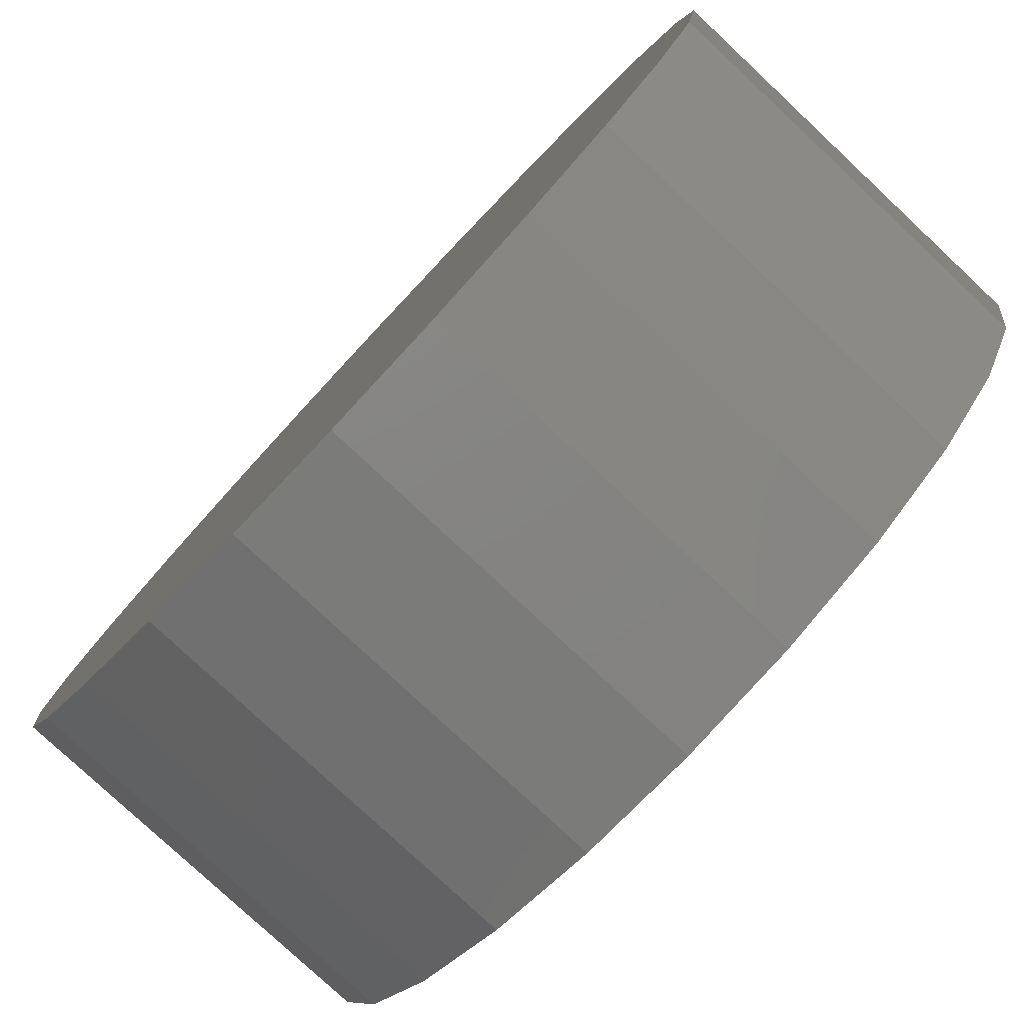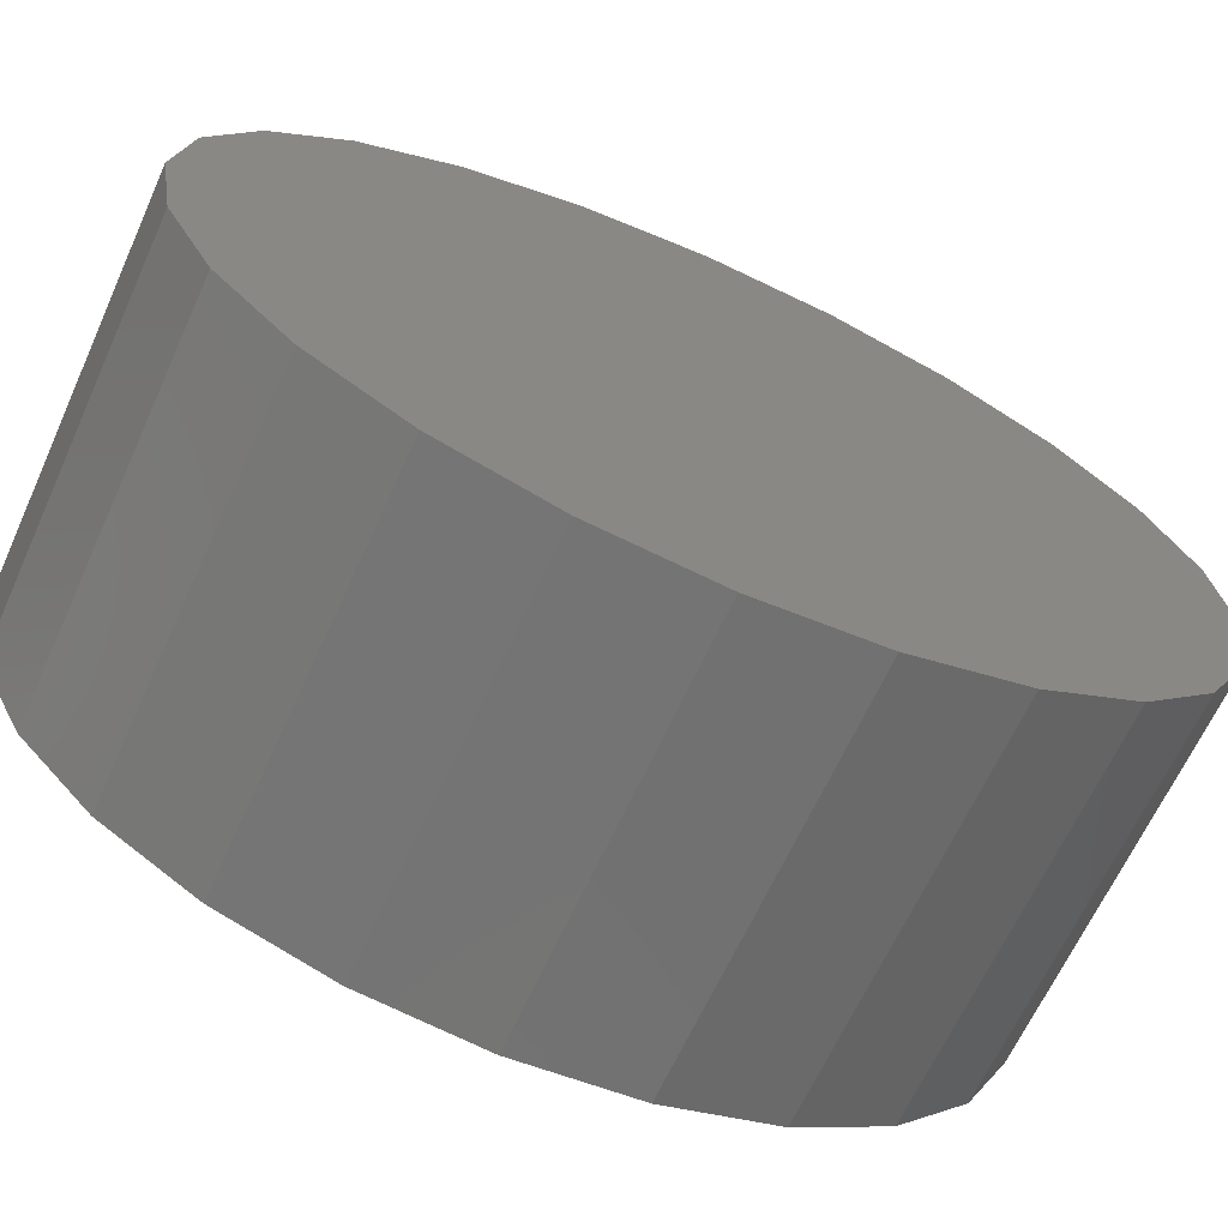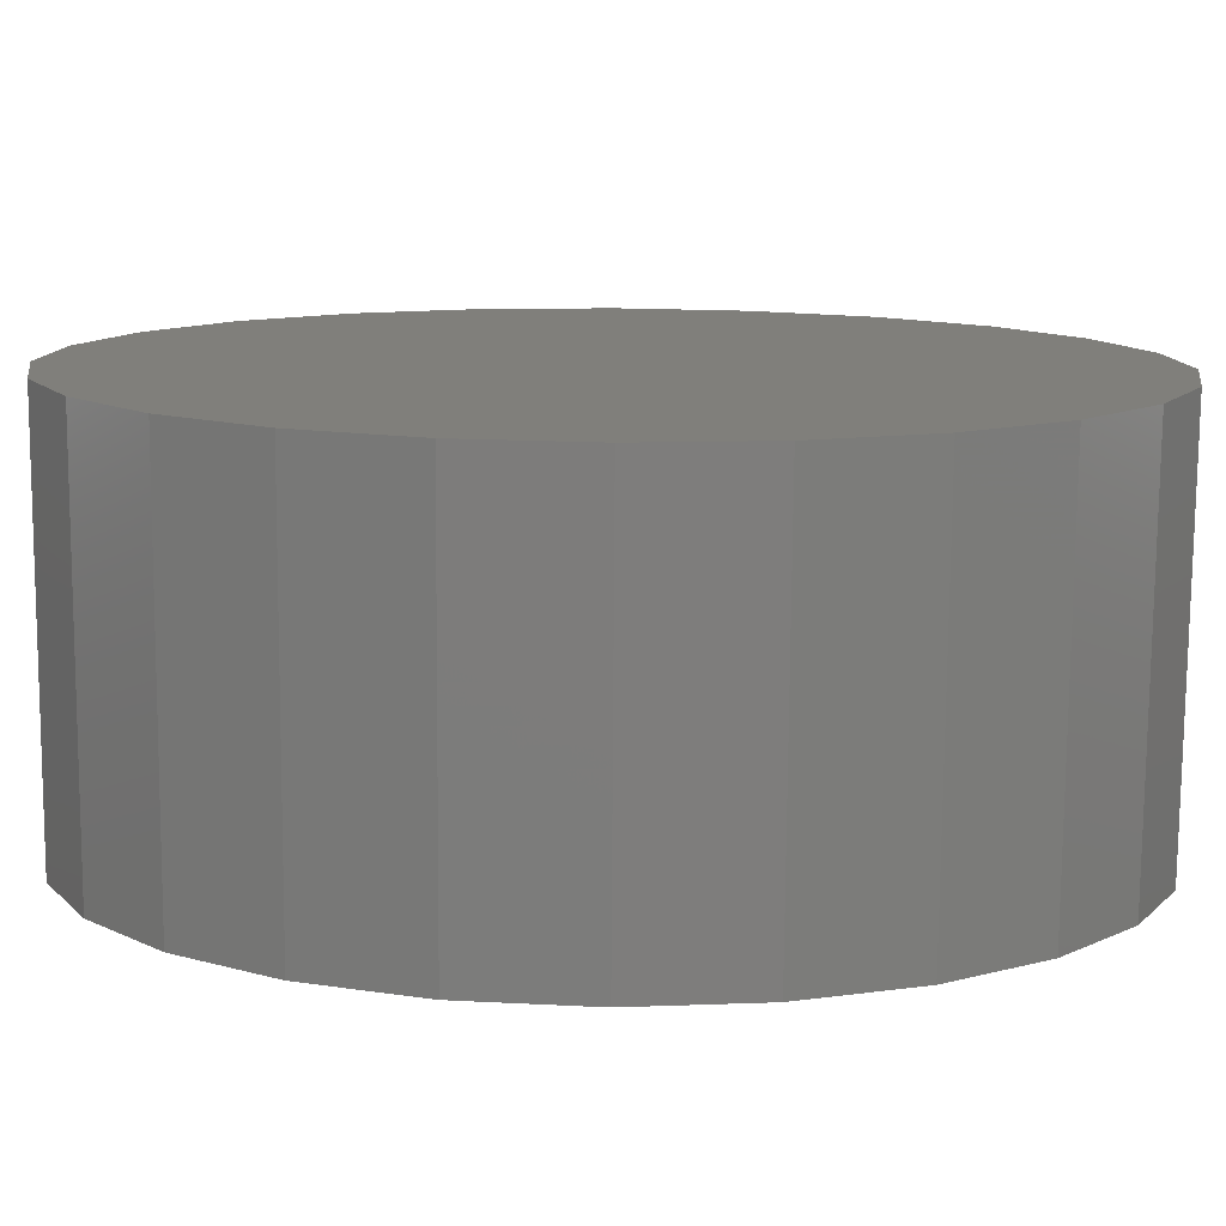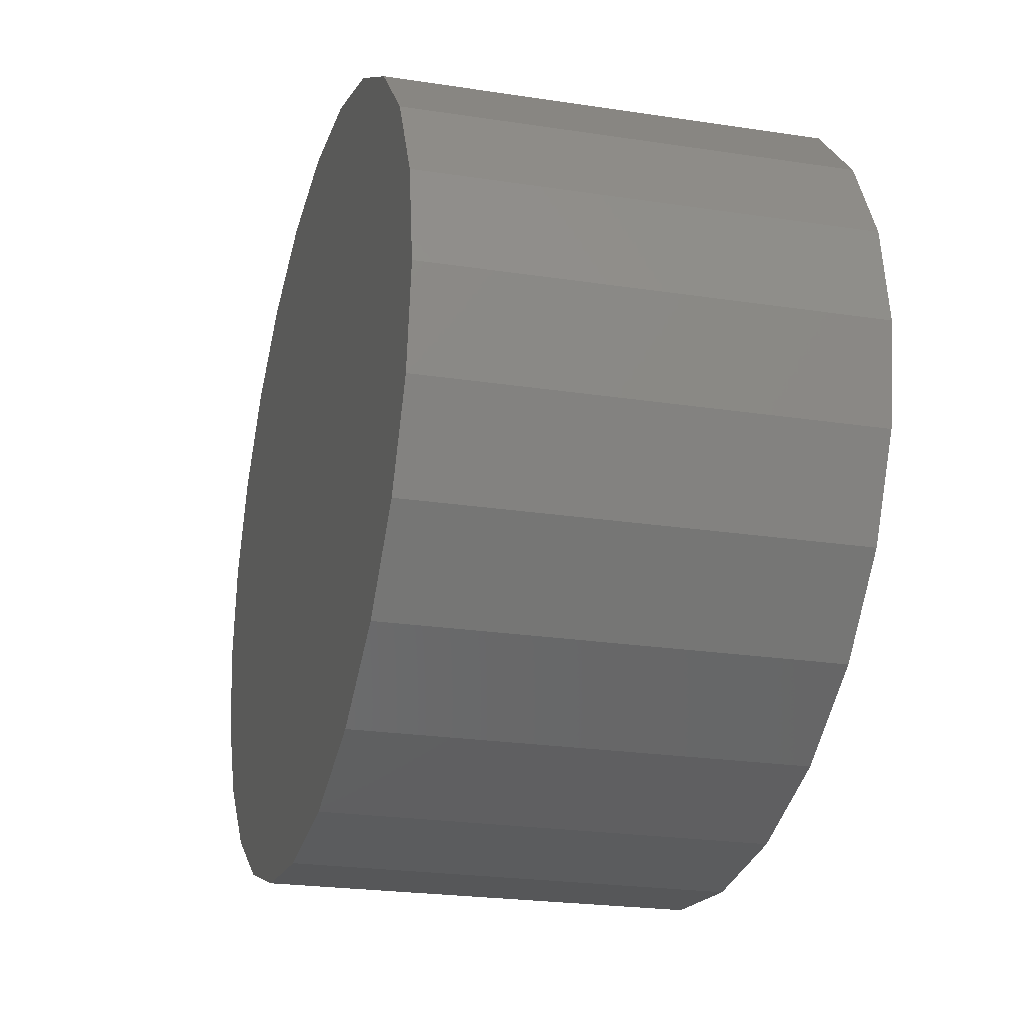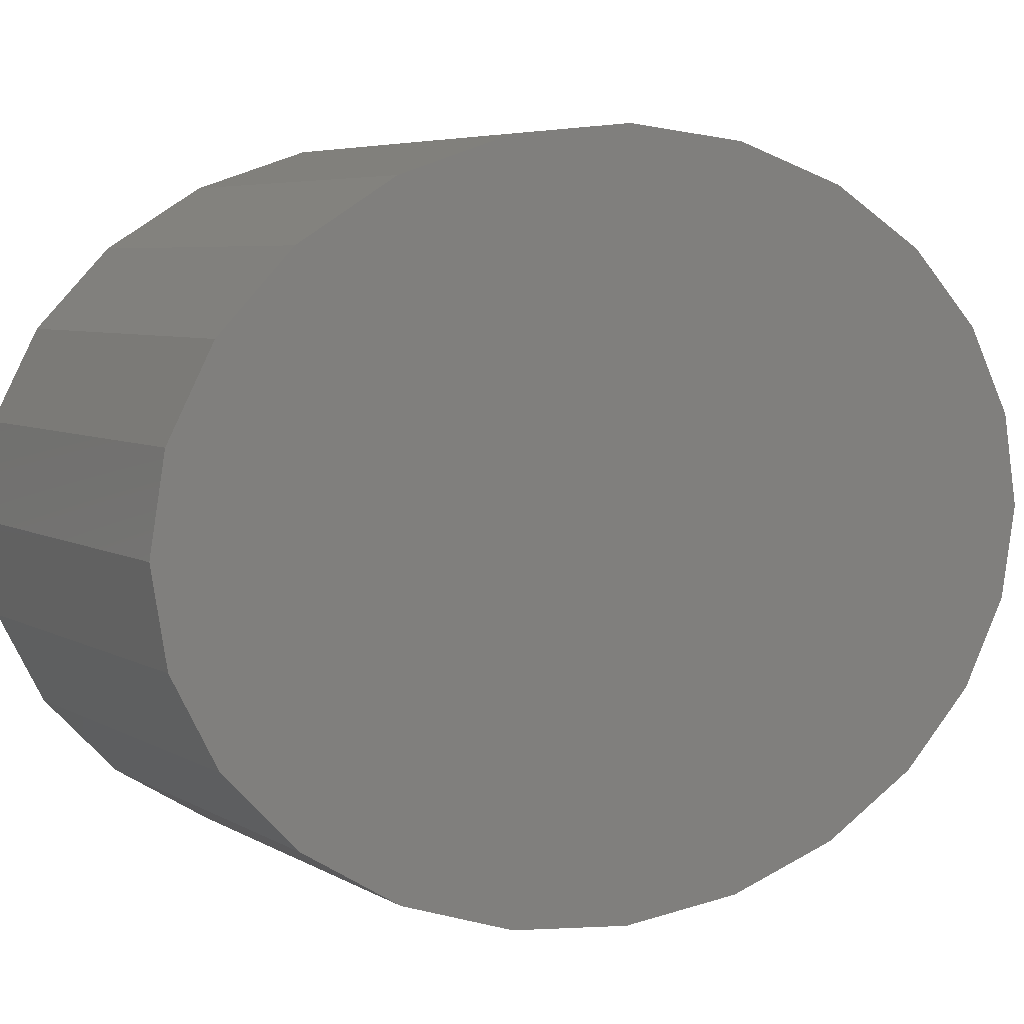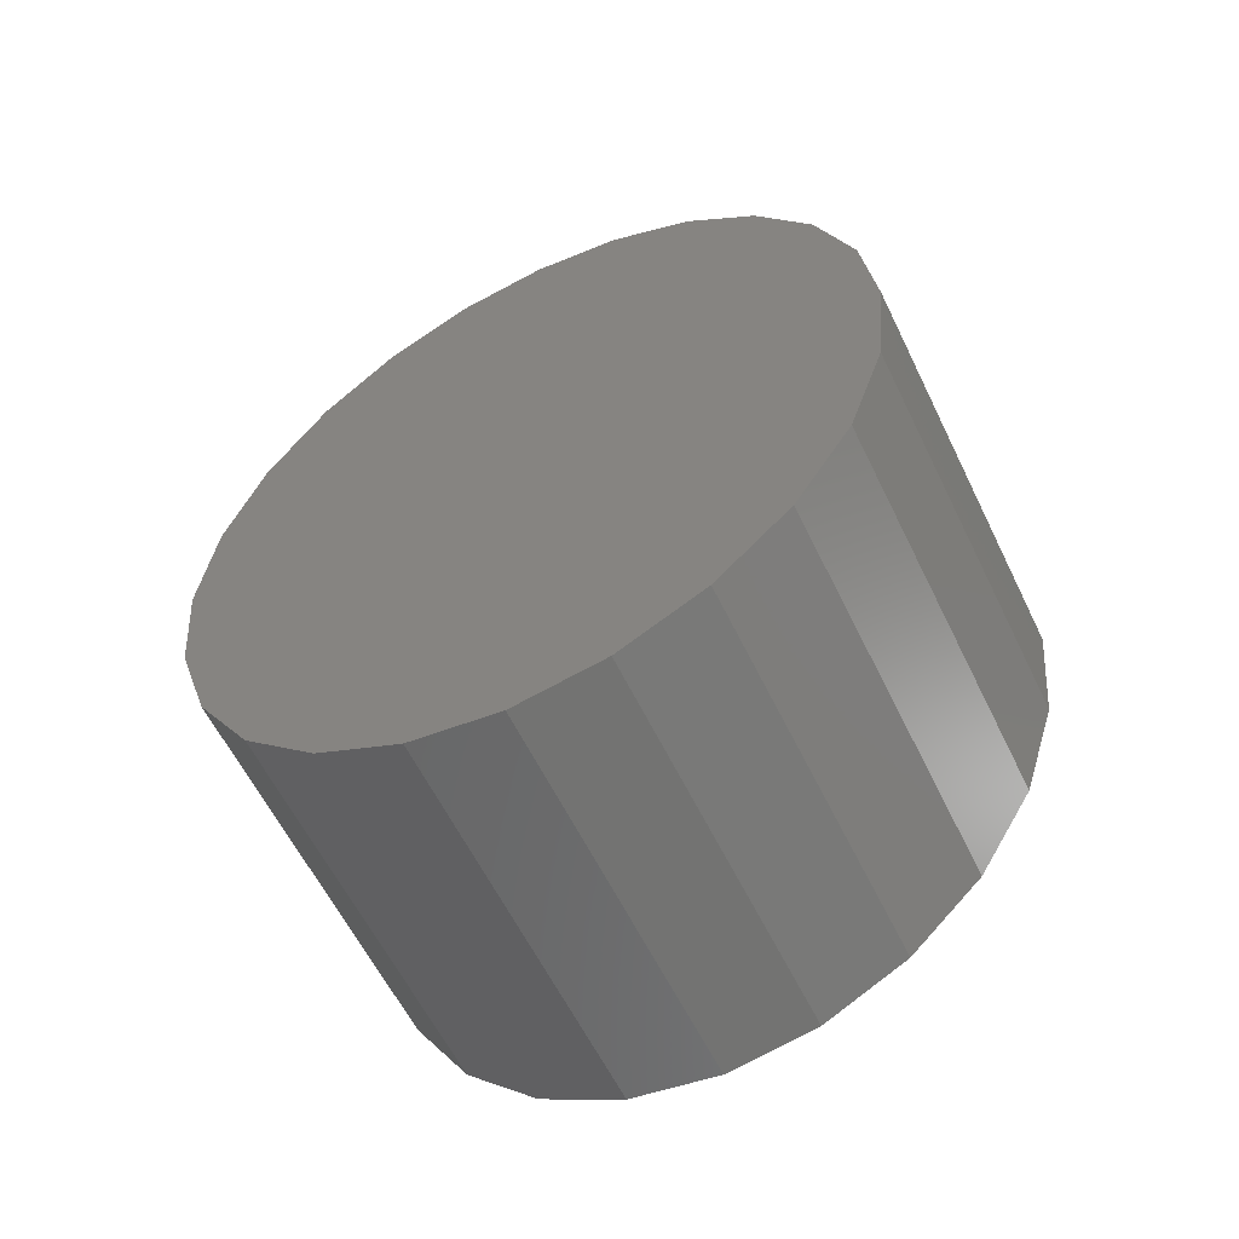
<metadata>
{"format":"stl","ext":"stl","renderer":"f3d","projection":"perspective","resolution":1024,"background":"white","views":[{"elev":-79.1,"azim":-43.1,"up":"+Y"},{"elev":-65.2,"azim":-114.4,"up":"+Y"},{"elev":-77.0,"azim":-90.4,"up":"+Y"},{"elev":-23.3,"azim":165.4,"up":"+Y"},{"elev":5.6,"azim":58.7,"up":"+Y"},{"elev":-60.5,"azim":116.0,"up":"+Z"}]}
</metadata>
<code>
# stl→obj: 50 verts, 96 faces
v 53.5 4.897 5.093
v 53.5 4.897 6.907
v 53.5 4.802 6
v 53.5 5.176 4.252
v 53.5 5.176 7.748
v 53.5 5.614 8.462
v 53.5 5.614 3.538
v 53.5 6.176 9.001
v 53.5 6.176 2.999
v 53.5 6.819 2.666
v 53.5 6.819 9.334
v 53.5 7.5 2.554
v 53.5 7.5 9.446
v 53.5 8.181 2.666
v 53.5 8.181 9.334
v 53.5 8.824 2.999
v 53.5 8.824 9.001
v 53.5 9.386 3.538
v 53.5 9.386 8.462
v 53.5 9.824 4.252
v 53.5 9.824 7.748
v 53.5 10.1 5.093
v 53.5 10.1 6.907
v 53.5 10.12 5.281
v 53.5 10.2 6
v 50.5 8.824 2.999
v 50.5 9.386 3.538
v 50.5 8.181 2.666
v 50.5 7.5 2.554
v 50.5 6.819 2.666
v 50.5 6.176 2.999
v 50.5 5.614 3.538
v 50.5 5.176 4.252
v 50.5 4.897 5.093
v 50.5 4.802 6
v 50.5 4.897 6.907
v 50.5 5.176 7.748
v 50.5 5.614 8.462
v 50.5 6.176 9.001
v 50.5 6.819 9.334
v 50.5 7.5 9.446
v 50.5 8.181 9.334
v 50.5 8.824 9.001
v 50.5 9.386 8.462
v 50.5 9.824 7.748
v 50.5 10.1 6.907
v 50.5 10.2 6
v 50.5 10.12 5.281
v 50.5 10.1 5.093
v 50.5 9.824 4.252
f 1 2 3
f 2 1 4
f 2 4 5
f 5 4 6
f 6 4 7
f 6 7 8
f 8 7 9
f 8 9 10
f 8 10 11
f 11 10 12
f 11 12 13
f 13 12 14
f 13 14 15
f 15 14 16
f 15 16 17
f 17 16 18
f 17 18 19
f 19 18 20
f 19 20 21
f 21 20 22
f 21 22 23
f 23 22 24
f 23 24 25
f 18 26 27
f 26 18 16
f 16 28 26
f 28 16 14
f 14 29 28
f 29 14 12
f 12 30 29
f 30 12 10
f 30 9 31
f 9 30 10
f 9 32 31
f 32 9 7
f 4 32 7
f 32 4 33
f 1 33 4
f 33 1 34
f 3 34 1
f 34 3 35
f 2 35 3
f 35 2 36
f 5 36 2
f 36 5 37
f 6 37 5
f 37 6 38
f 38 8 39
f 8 38 6
f 8 40 39
f 40 8 11
f 11 41 40
f 41 11 13
f 13 42 41
f 42 13 15
f 15 43 42
f 43 15 17
f 17 44 43
f 44 17 19
f 44 21 45
f 21 44 19
f 45 23 46
f 23 45 21
f 46 25 47
f 25 46 23
f 47 24 48
f 24 47 25
f 48 22 49
f 22 48 24
f 49 20 50
f 20 49 22
f 50 18 27
f 18 50 20
f 36 34 35
f 34 36 37
f 34 37 33
f 33 37 38
f 33 38 32
f 32 38 39
f 32 39 31
f 31 39 40
f 31 40 30
f 30 40 41
f 30 41 29
f 29 41 42
f 29 42 28
f 28 42 43
f 28 43 26
f 26 43 27
f 27 43 44
f 27 44 50
f 50 44 45
f 50 45 49
f 49 45 46
f 49 46 48
f 48 46 47

</code>
